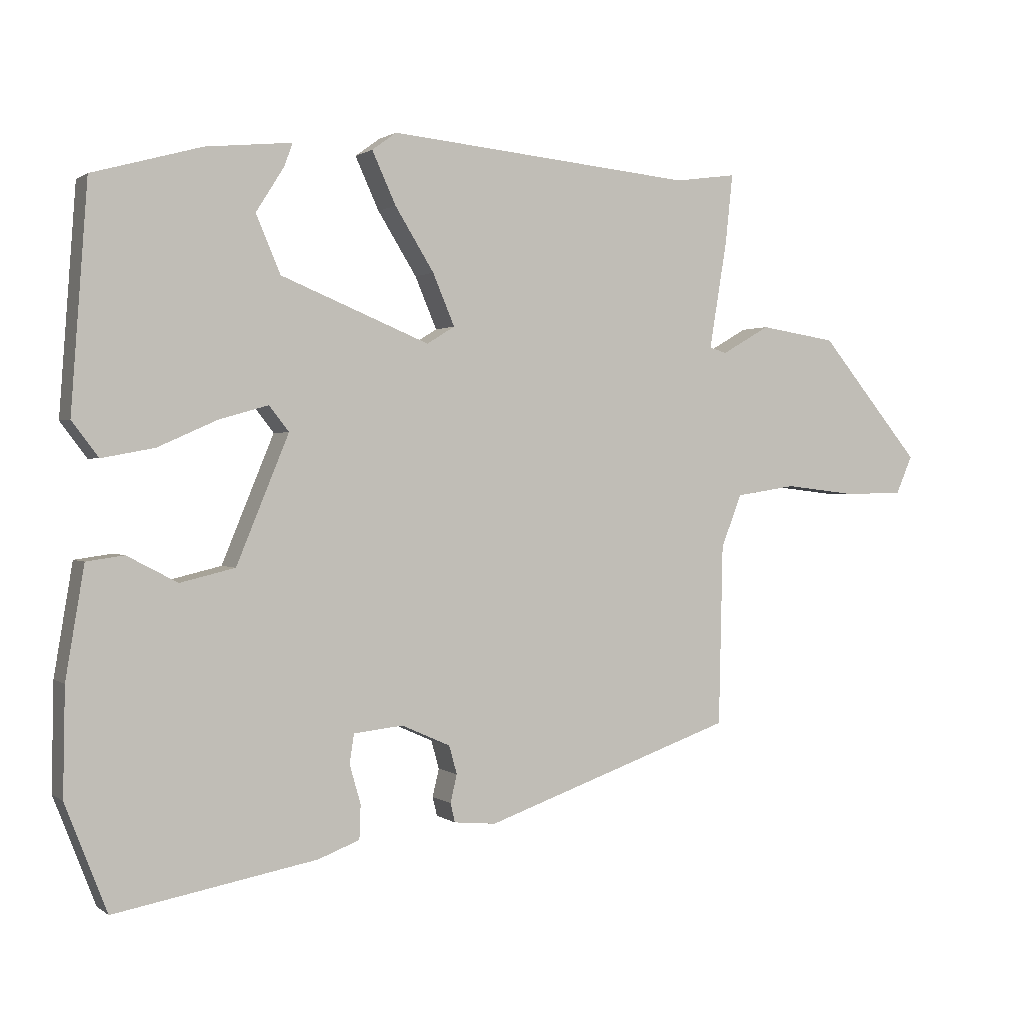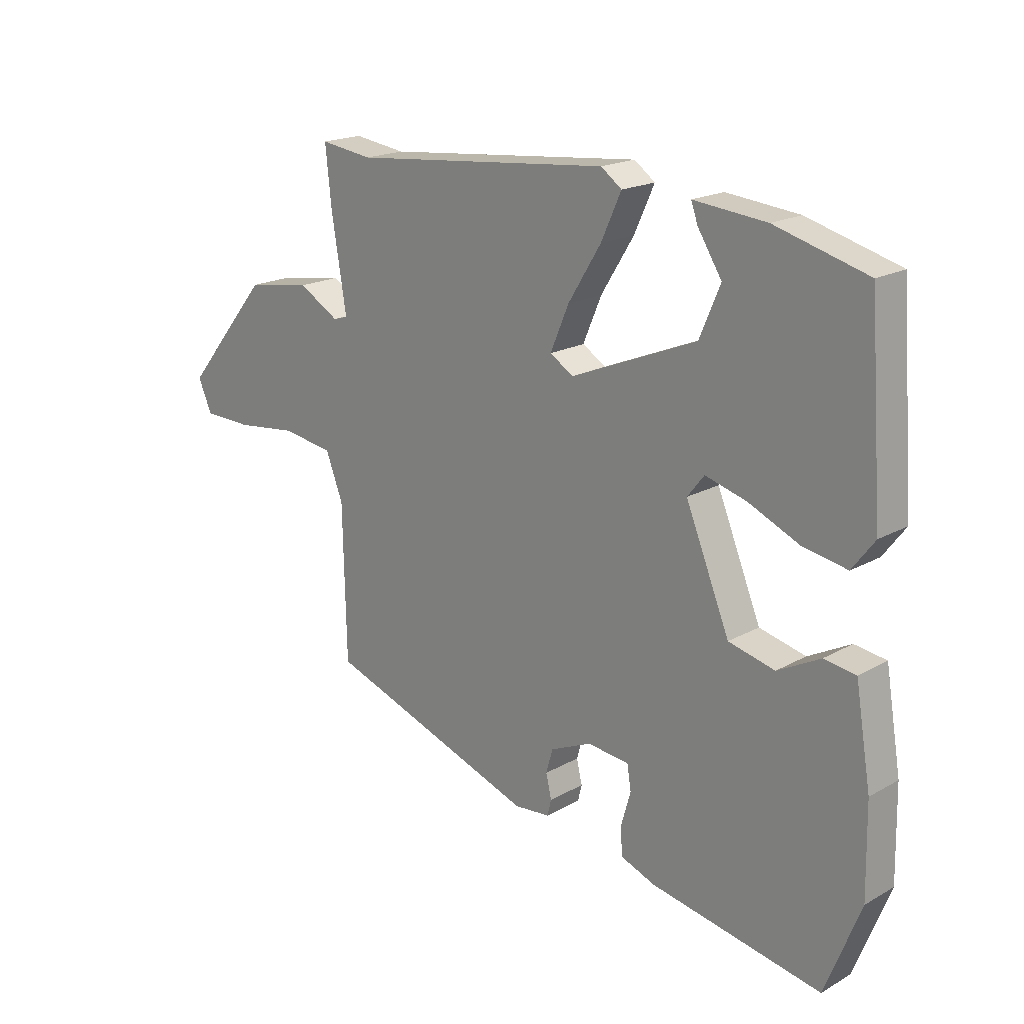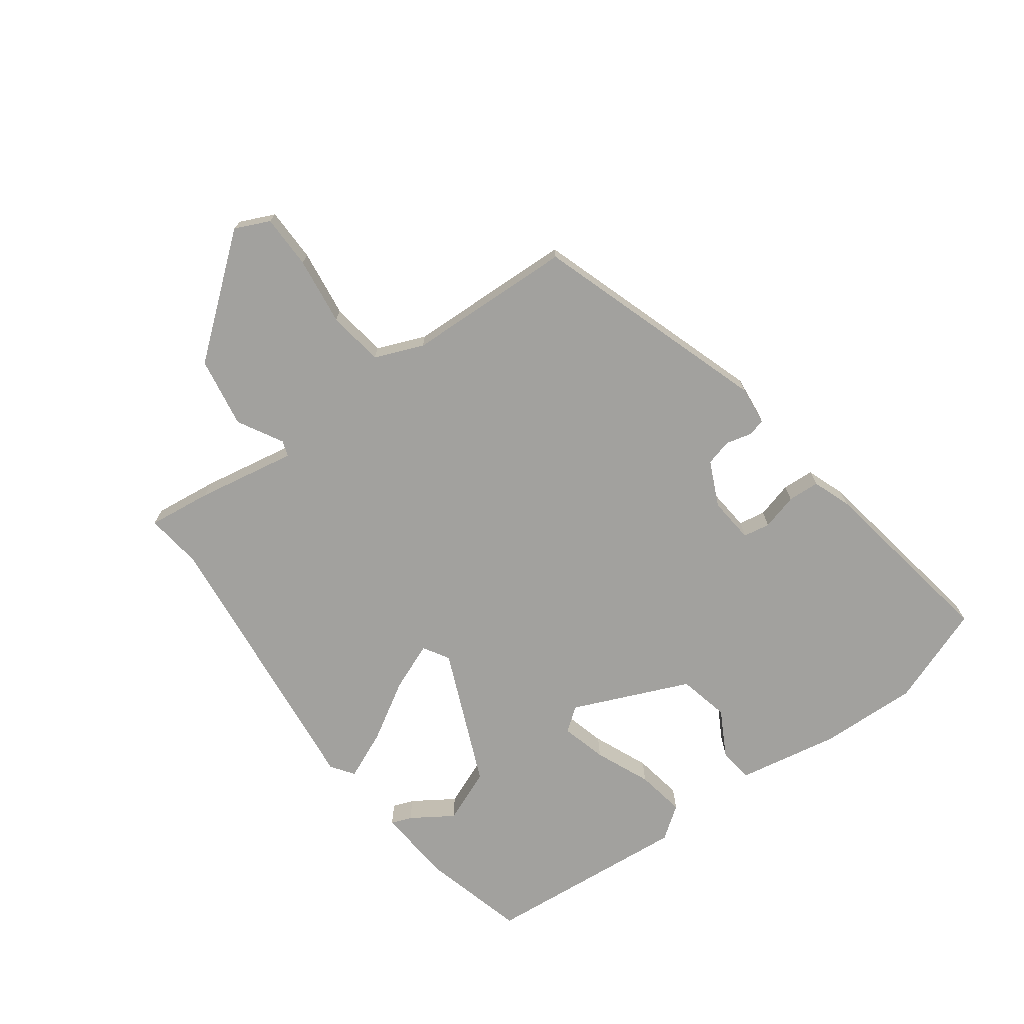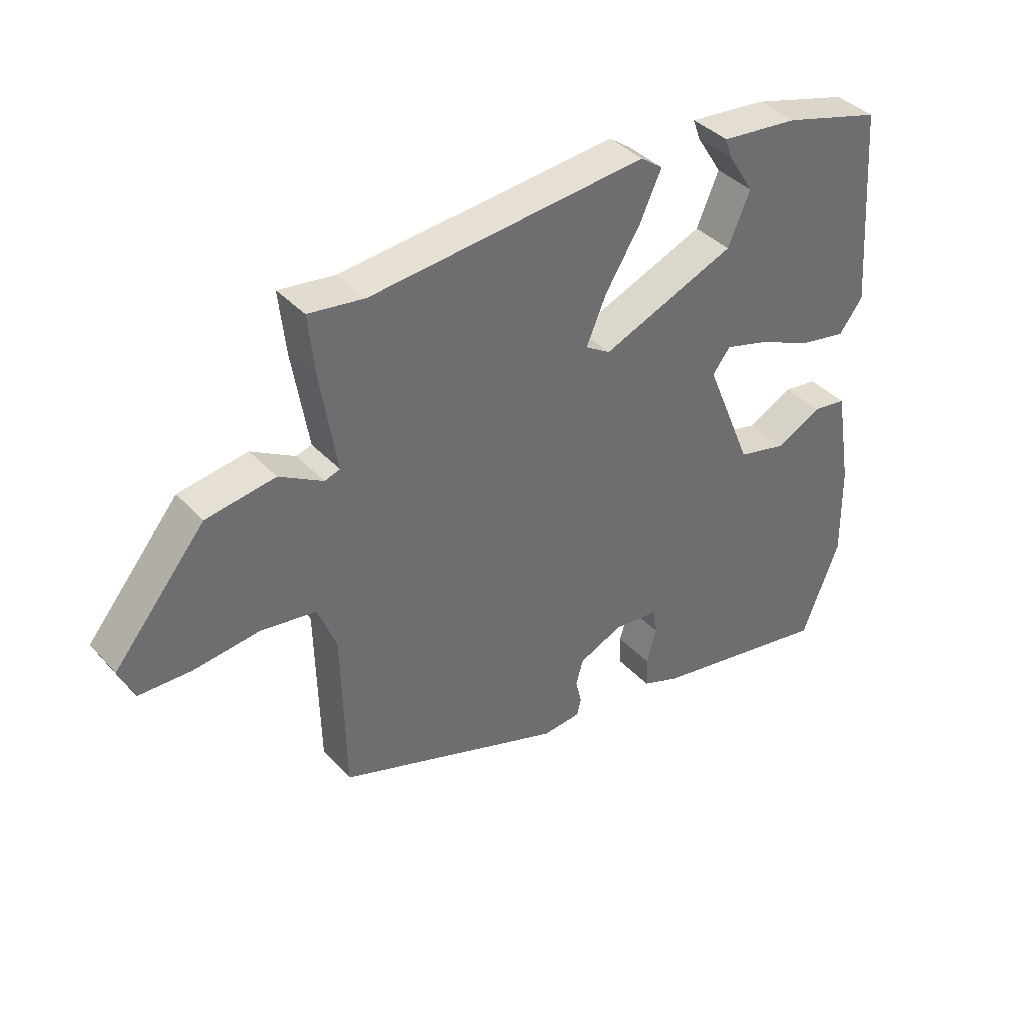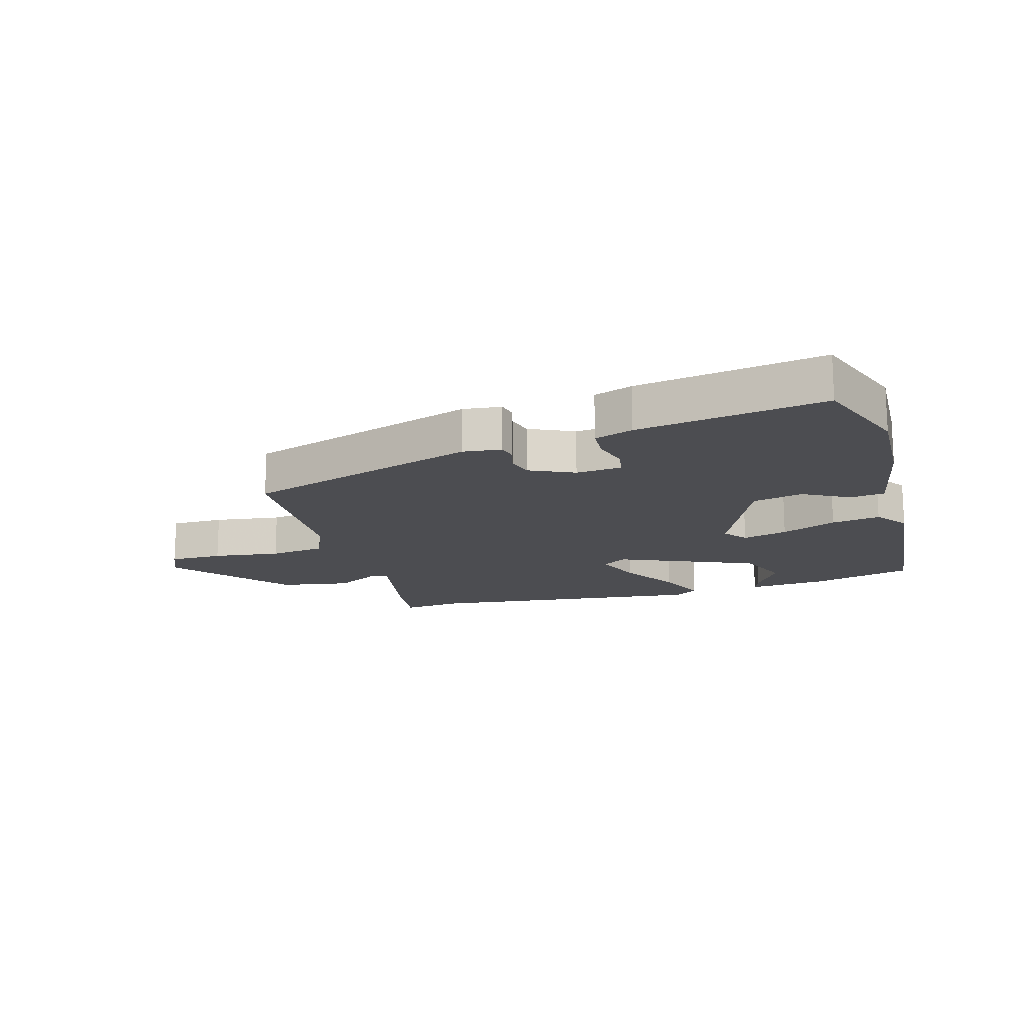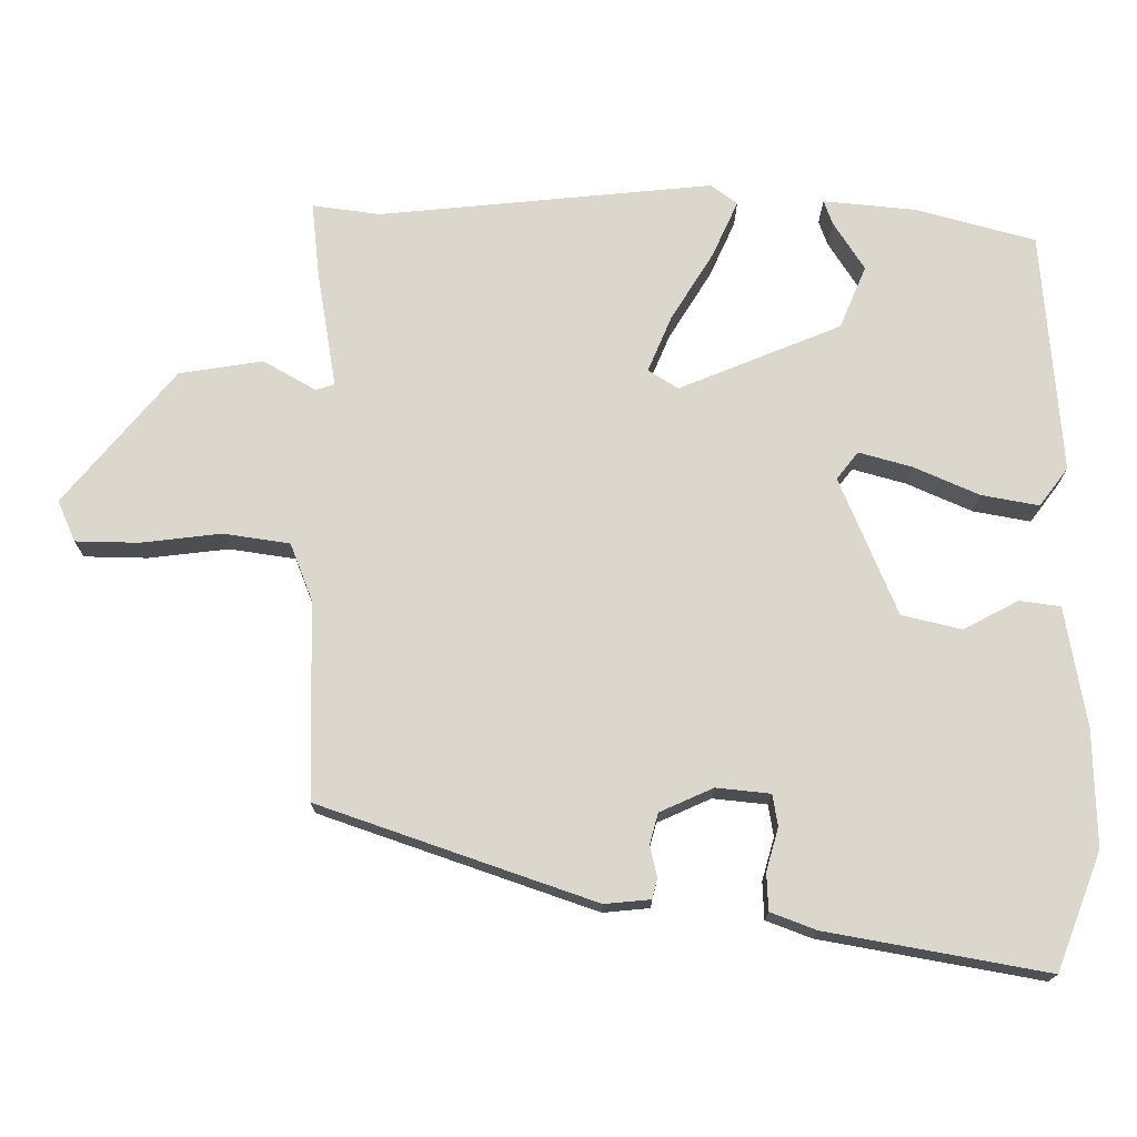
<metadata>
{"format":"obj","ext":"obj","renderer":"f3d","projection":"perspective","resolution":1024,"background":"white","views":[{"elev":1.0,"azim":-24.1,"up":"+Z"},{"elev":19.0,"azim":-136.6,"up":"+Z"},{"elev":-72.0,"azim":125.4,"up":"+Y"},{"elev":38.7,"azim":142.6,"up":"+Z"},{"elev":-16.1,"azim":-164.9,"up":"+Y"},{"elev":-16.9,"azim":179.8,"up":"+Z"}]}
</metadata>
<code>
v 0.42 0.07 0.489
v 0.514 0.07 0.502
v 0.503 0.07 0.398
v 0.476 0.07 0.234
v 0.502 0.07 0.226
v 0.575 0.07 0.268
v 0.691 0.07 0.25
v 0.845 0.07 0.065
v 0.82 0.07 0.008
v 0.732 0.07 0.006
v 0.621 0.07 0.019
v 0.529 0.07 0.005
v 0.498 0.07 -0.075
v 0.492 0.07 -0.349
v 0.111 0.07 -0.482
v 0.047 0.07 -0.476
v 0.04 0.07 -0.447
v 0.05 0.07 -0.405
v 0.038 0.07 -0.362
v -0.036 0.07 -0.329
v -0.111 0.07 -0.337
v -0.118 0.07 -0.381
v -0.101 0.07 -0.44
v -0.103 0.07 -0.492
v -0.166 0.07 -0.516
v -0.472 0.07 -0.572
v -0.535 0.07 -0.41
v -0.532 0.07 -0.249
v -0.504 0.07 -0.082
v -0.447 0.07 -0.074
v -0.371 0.07 -0.114
v -0.288 0.07 -0.094
v -0.209 0.07 0.098
v -0.239 0.07 0.136
v -0.313 0.07 0.115
v -0.403 0.07 0.075
v -0.483 0.07 0.06
v -0.523 0.07 0.113
v -0.498 0.07 0.451
v -0.333 0.07 0.497
v -0.203 0.07 0.51
v -0.215 0.07 0.476
v -0.258 0.07 0.408
v -0.221 0.07 0.321
v 0.004 0.07 0.229
v 0.046 0.07 0.255
v 0.013 0.07 0.333
v -0.046 0.07 0.428
v -0.082 0.07 0.507
v -0.045 0.07 0.534
v 0.42 0 0.489
v 0.514 0 0.502
v 0.503 0 0.398
v 0.476 0 0.234
v 0.502 0 0.226
v 0.575 0 0.268
v 0.691 0 0.25
v 0.845 0 0.065
v 0.82 0 0.008
v 0.732 0 0.006
v 0.621 0 0.019
v 0.529 0 0.005
v 0.498 0 -0.075
v 0.492 0 -0.349
v 0.111 0 -0.482
v 0.047 0 -0.476
v 0.04 0 -0.447
v 0.05 0 -0.405
v 0.038 0 -0.362
v -0.036 0 -0.329
v -0.111 0 -0.337
v -0.118 0 -0.381
v -0.101 0 -0.44
v -0.103 0 -0.492
v -0.166 0 -0.516
v -0.472 0 -0.572
v -0.535 0 -0.41
v -0.532 0 -0.249
v -0.504 0 -0.082
v -0.447 0 -0.074
v -0.371 0 -0.114
v -0.288 0 -0.094
v -0.209 0 0.098
v -0.239 0 0.136
v -0.313 0 0.115
v -0.403 0 0.075
v -0.483 0 0.06
v -0.523 0 0.113
v -0.498 0 0.451
v -0.333 0 0.497
v -0.203 0 0.51
v -0.215 0 0.476
v -0.258 0 0.408
v -0.221 0 0.321
v 0.004 0 0.229
v 0.046 0 0.255
v 0.013 0 0.333
v -0.046 0 0.428
v -0.082 0 0.507
v -0.045 0 0.534
f 49 50 1
f 48 49 1
f 47 48 1
f 2 3 4
f 1 2 4
f 47 1 4
f 46 47 4
f 45 46 4 5
f 41 42 43
f 40 41 43
f 39 40 43
f 38 39 43
f 37 38 43
f 37 43 44
f 36 37 44
f 35 36 44
f 34 35 44 45
f 29 30 31
f 28 29 31
f 27 28 31
f 26 27 31
f 25 26 31
f 24 25 31
f 23 24 31
f 22 23 31
f 21 22 31 32
f 20 21 32 33
f 16 17 18
f 15 16 18
f 14 15 18
f 13 14 18
f 12 13 18 19
f 9 10 11
f 8 9 11
f 7 8 11
f 6 7 11
f 5 6 11
f 5 11 12
f 45 5 12
f 34 45 12
f 33 34 12
f 12 19 20 33
f 51 100 99
f 51 99 98
f 51 98 97
f 54 53 52
f 54 52 51
f 54 51 97
f 54 97 96
f 55 54 96 95
f 93 92 91
f 93 91 90
f 93 90 89
f 93 89 88
f 93 88 87
f 94 93 87
f 94 87 86
f 94 86 85
f 95 94 85 84
f 81 80 79
f 81 79 78
f 81 78 77
f 81 77 76
f 81 76 75
f 81 75 74
f 81 74 73
f 81 73 72
f 82 81 72 71
f 83 82 71 70
f 68 67 66
f 68 66 65
f 68 65 64
f 68 64 63
f 69 68 63 62
f 61 60 59
f 61 59 58
f 61 58 57
f 61 57 56
f 61 56 55
f 62 61 55
f 62 55 95
f 62 95 84
f 62 84 83
f 83 70 69 62
f 1 51 52 2
f 2 52 53 3
f 3 53 54 4
f 4 54 55 5
f 5 55 56 6
f 6 56 57 7
f 7 57 58 8
f 8 58 59 9
f 9 59 60 10
f 10 60 61 11
f 11 61 62 12
f 12 62 63 13
f 13 63 64 14
f 14 64 65 15
f 15 65 66 16
f 16 66 67 17
f 17 67 68 18
f 18 68 69 19
f 19 69 70 20
f 20 70 71 21
f 21 71 72 22
f 22 72 73 23
f 23 73 74 24
f 24 74 75 25
f 25 75 76 26
f 26 76 77 27
f 27 77 78 28
f 28 78 79 29
f 29 79 80 30
f 30 80 81 31
f 31 81 82 32
f 32 82 83 33
f 33 83 84 34
f 34 84 85 35
f 35 85 86 36
f 36 86 87 37
f 37 87 88 38
f 38 88 89 39
f 39 89 90 40
f 40 90 91 41
f 41 91 92 42
f 42 92 93 43
f 43 93 94 44
f 44 94 95 45
f 45 95 96 46
f 46 96 97 47
f 47 97 98 48
f 48 98 99 49
f 49 99 100 50
f 50 100 51 1

</code>
